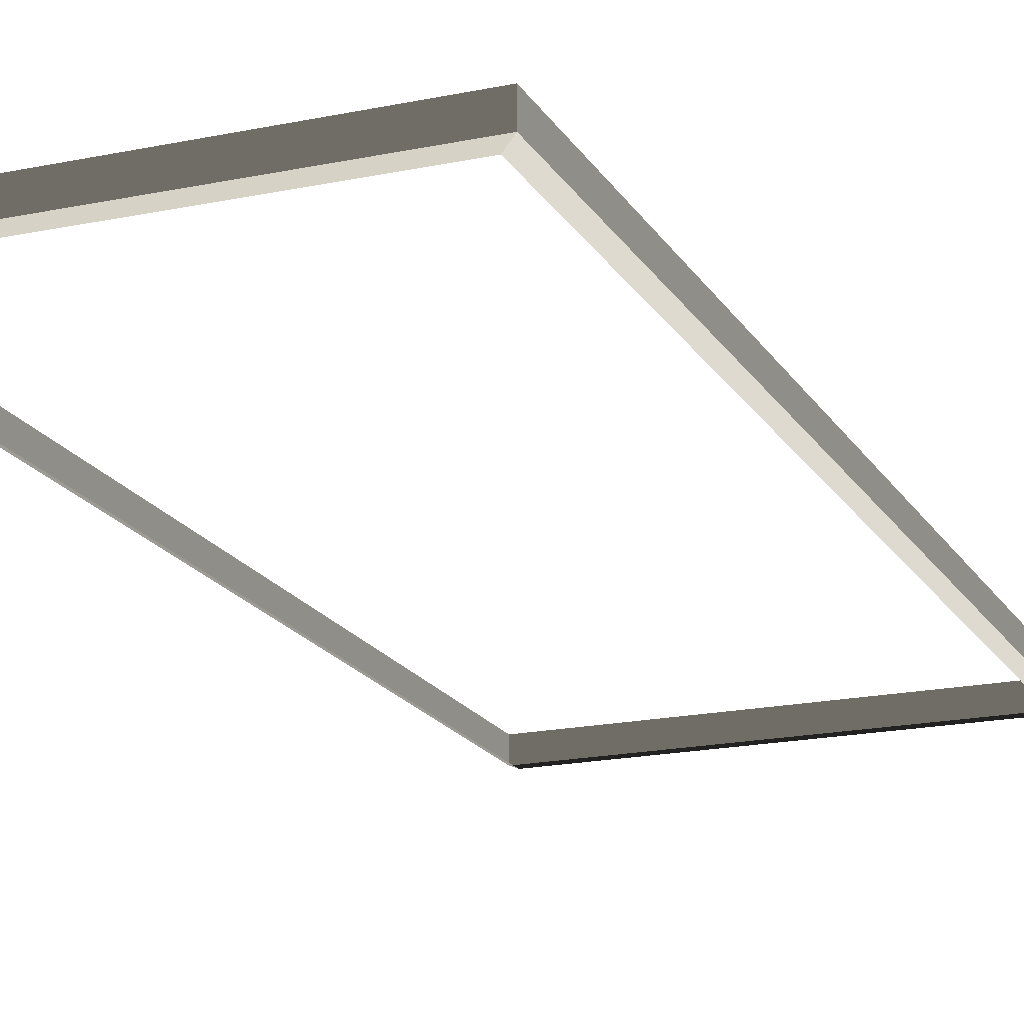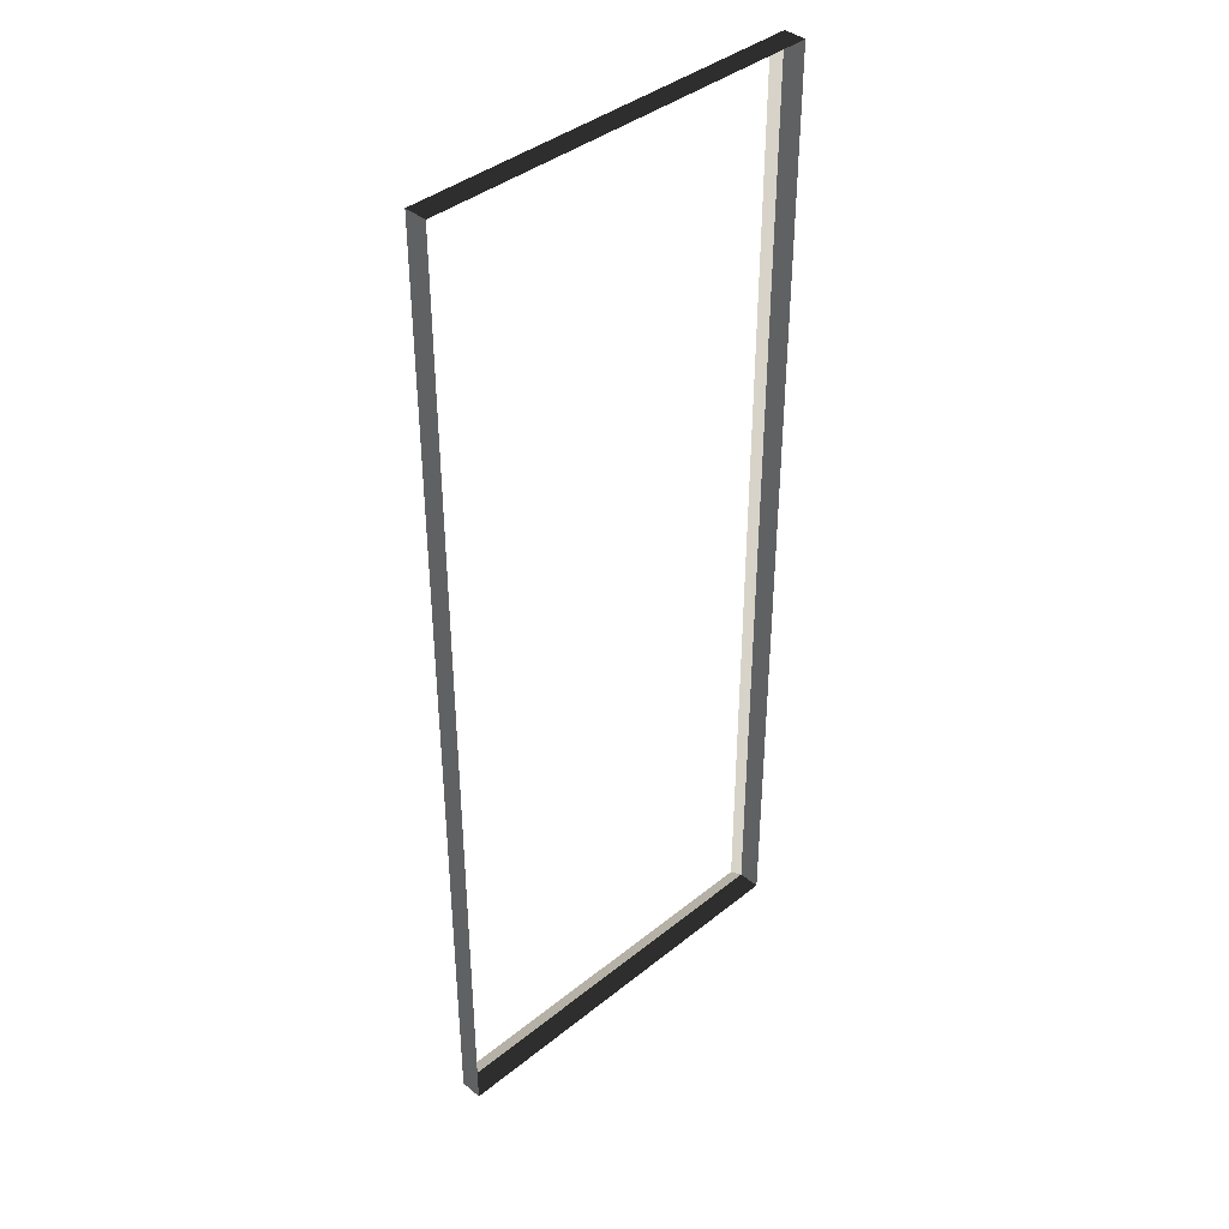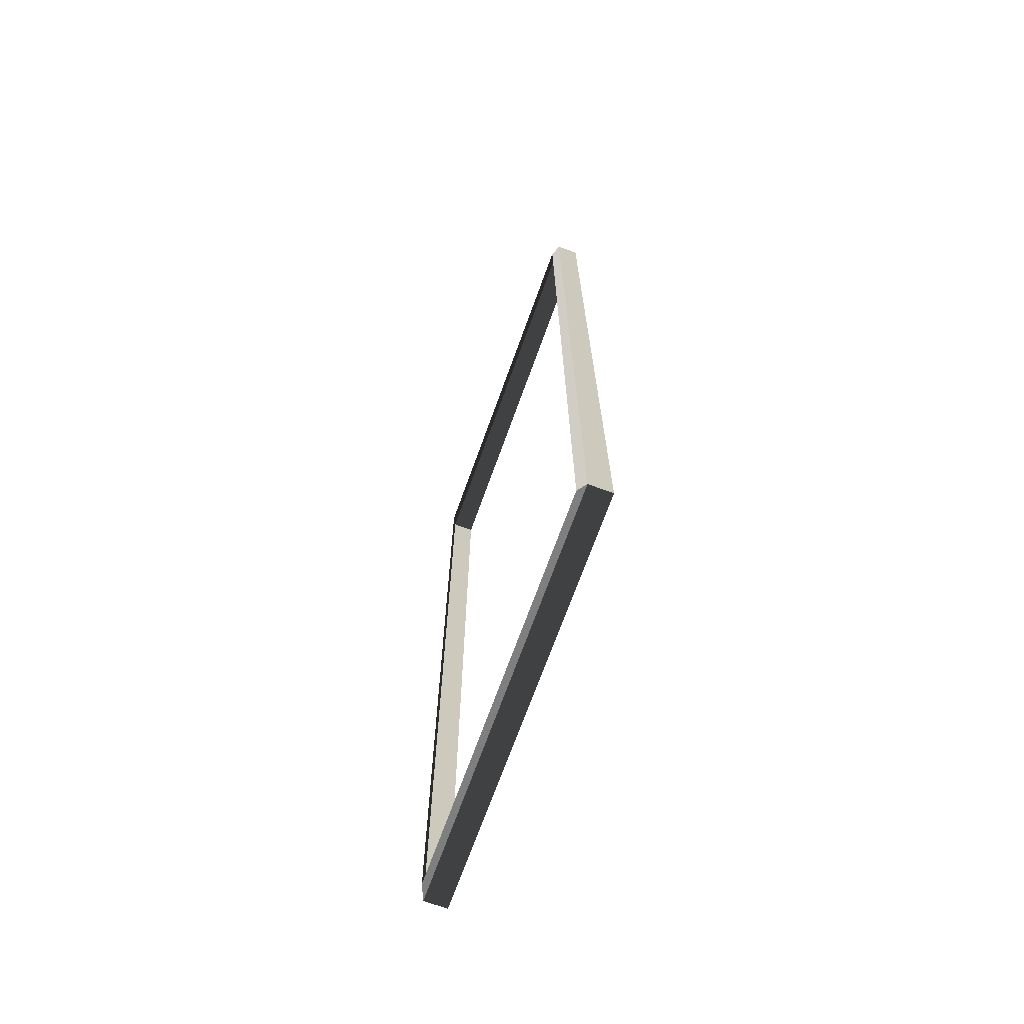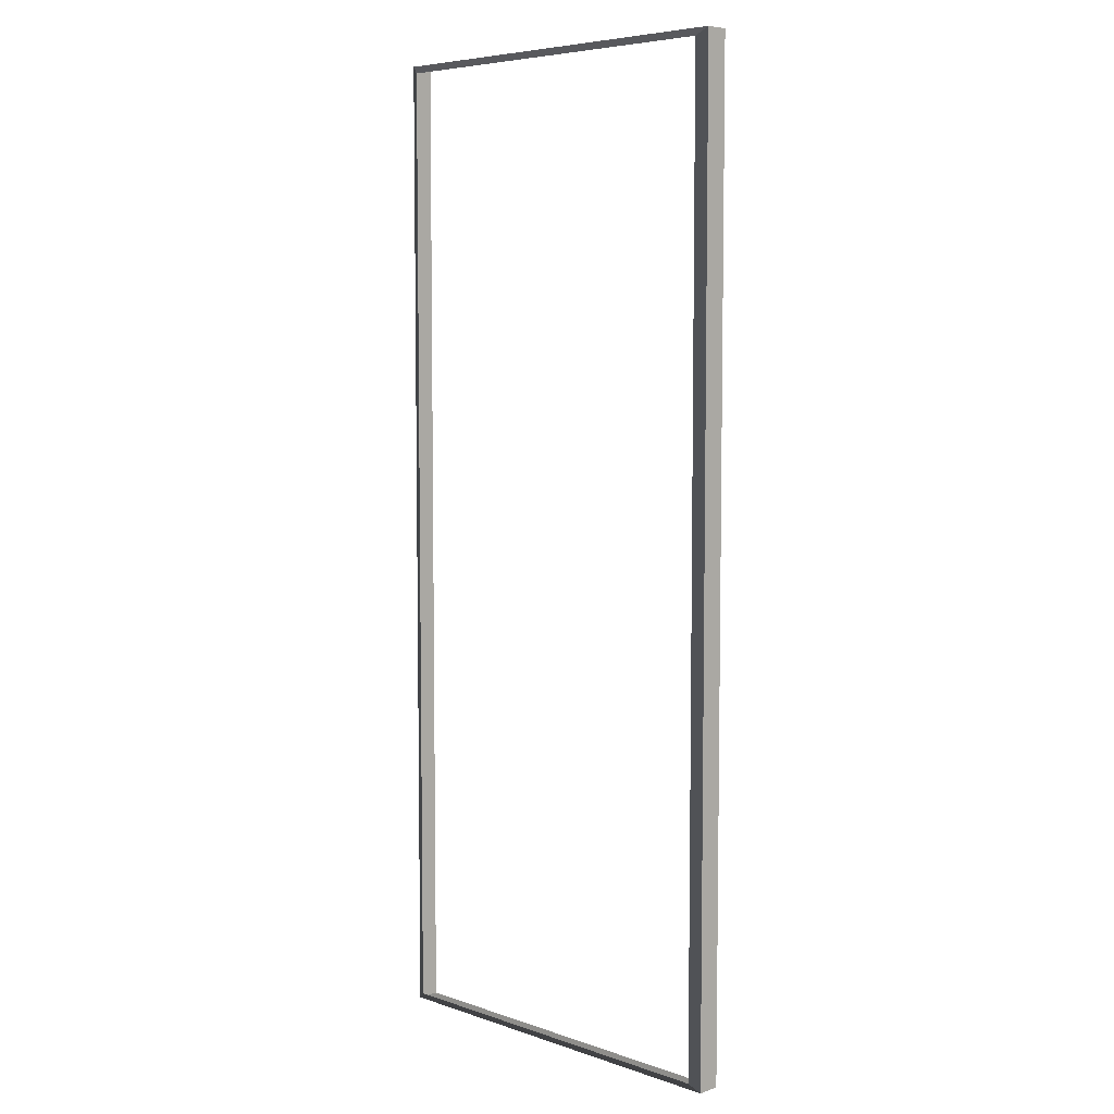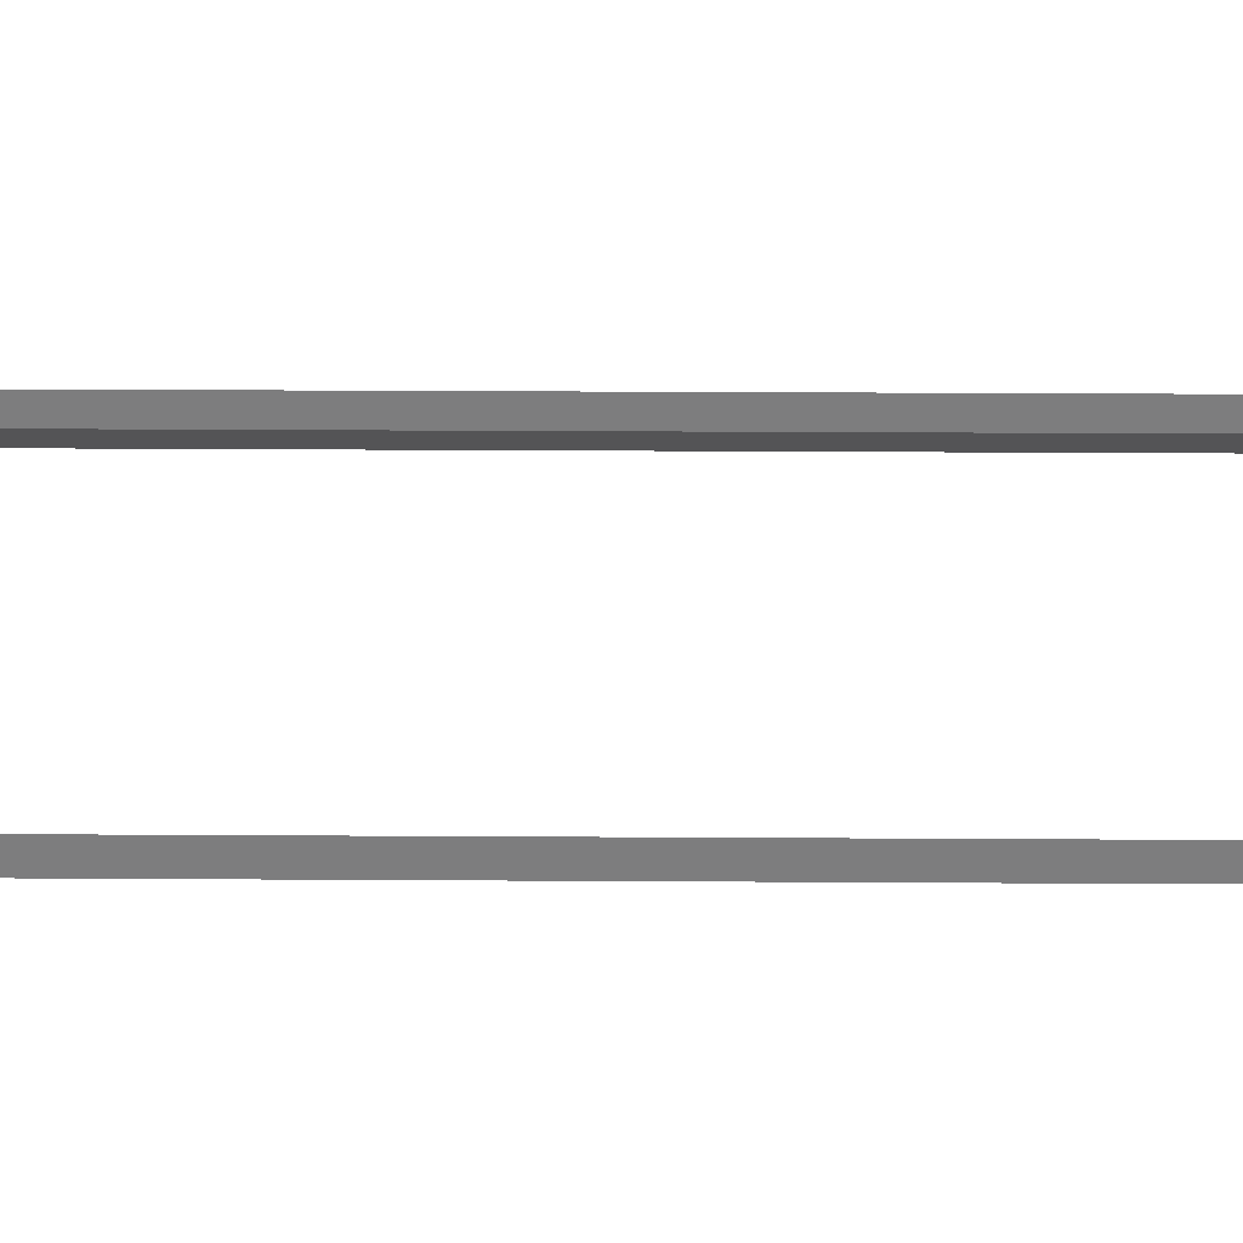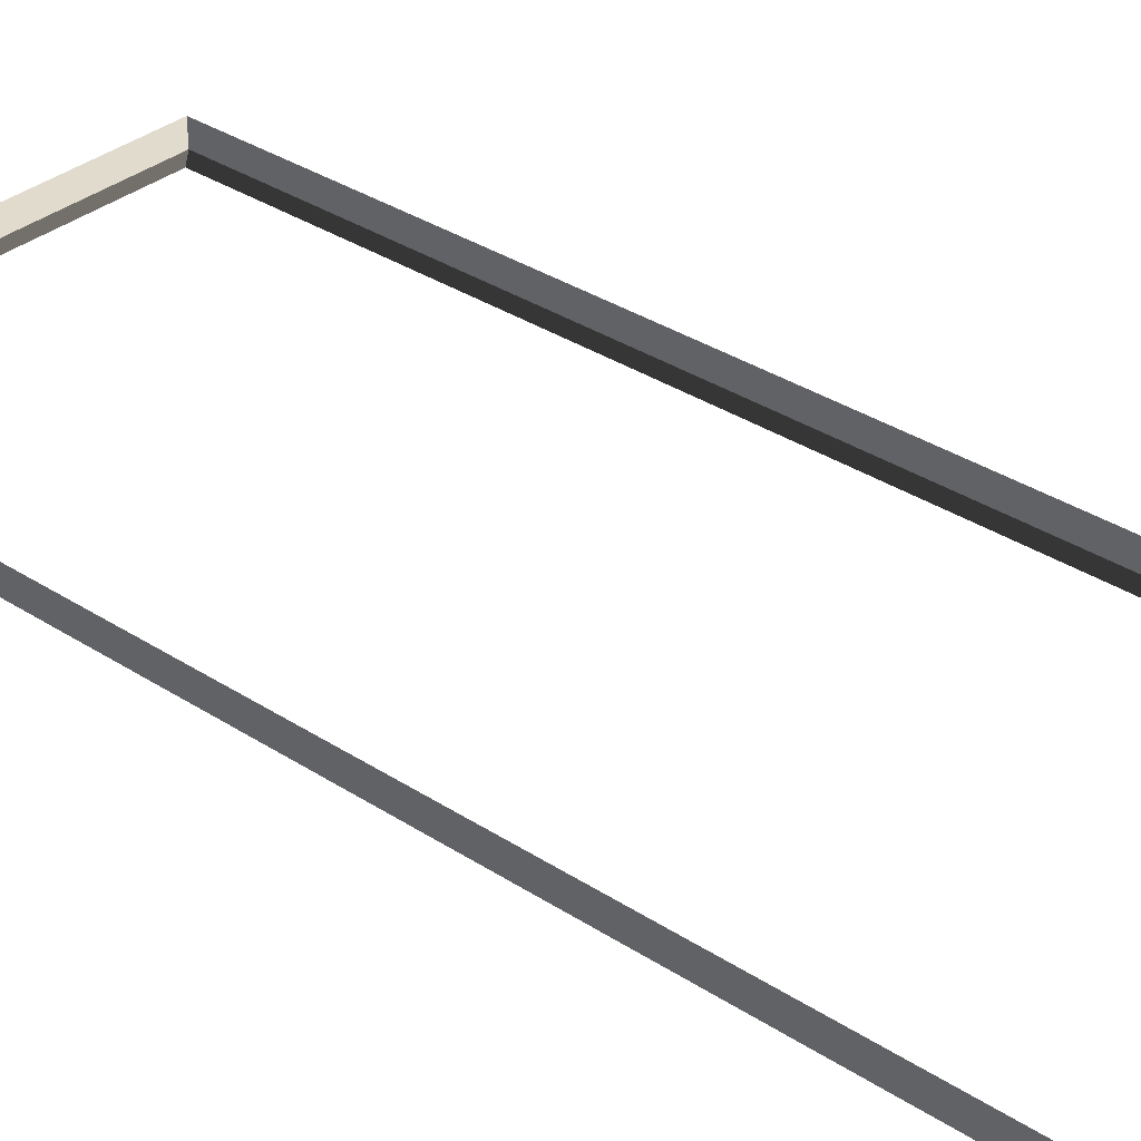
<metadata>
{"format":"obj","ext":"obj","renderer":"f3d","projection":"perspective","resolution":1024,"background":"white","views":[{"elev":-18.6,"azim":22.0,"up":"+Z"},{"elev":40.1,"azim":-44.6,"up":"+Y"},{"elev":-71.1,"azim":-109.9,"up":"+Y"},{"elev":6.1,"azim":-134.6,"up":"+Y"},{"elev":30.9,"azim":-89.5,"up":"+Z"},{"elev":33.2,"azim":-48.0,"up":"+Z"}]}
</metadata>
<code>
v -0.9954 -7.388 0.4622
v -0.8321 -7.51 0.5438
v -0.8321 7.496 0.5438
v -0.9954 7.374 0.4622
v -0.8321 7.496 0.5438
v -0.8321 7.496 0.8882
v -6.965 7.496 0.8882
v -6.965 7.496 0.5438
v -6.802 7.374 0.4622
v -6.965 7.496 0.5438
v -6.965 -7.51 0.5438
v -6.802 -7.388 0.4622
v -6.802 -7.388 0.4622
v -6.965 -7.51 0.5438
v -0.8321 -7.51 0.5438
v -0.9954 -7.388 0.4622
v -0.9954 7.374 0.4622
v -0.8321 7.496 0.5438
v -6.965 7.496 0.5438
v -6.802 7.374 0.4622
v -0.8321 -7.51 0.5438
v -0.8321 -7.51 0.8882
v -0.8321 7.496 0.8882
v -0.8321 7.496 0.5438
v -6.965 7.496 0.5438
v -6.965 7.496 0.8882
v -6.965 -7.51 0.8882
v -6.965 -7.51 0.5438
v -6.965 -7.51 0.5438
v -6.965 -7.51 0.8882
v -0.8321 -7.51 0.8882
v -0.8321 -7.51 0.5438
g Building_small_t1.101_35073_376
f 1 3 2
f 1 4 3
f 5 7 6
f 5 8 7
f 9 11 10
f 9 12 11
f 13 15 14
f 13 16 15
f 17 19 18
f 17 20 19
f 21 23 22
f 21 24 23
f 25 27 26
f 25 28 27
f 29 31 30
f 29 32 31

</code>
